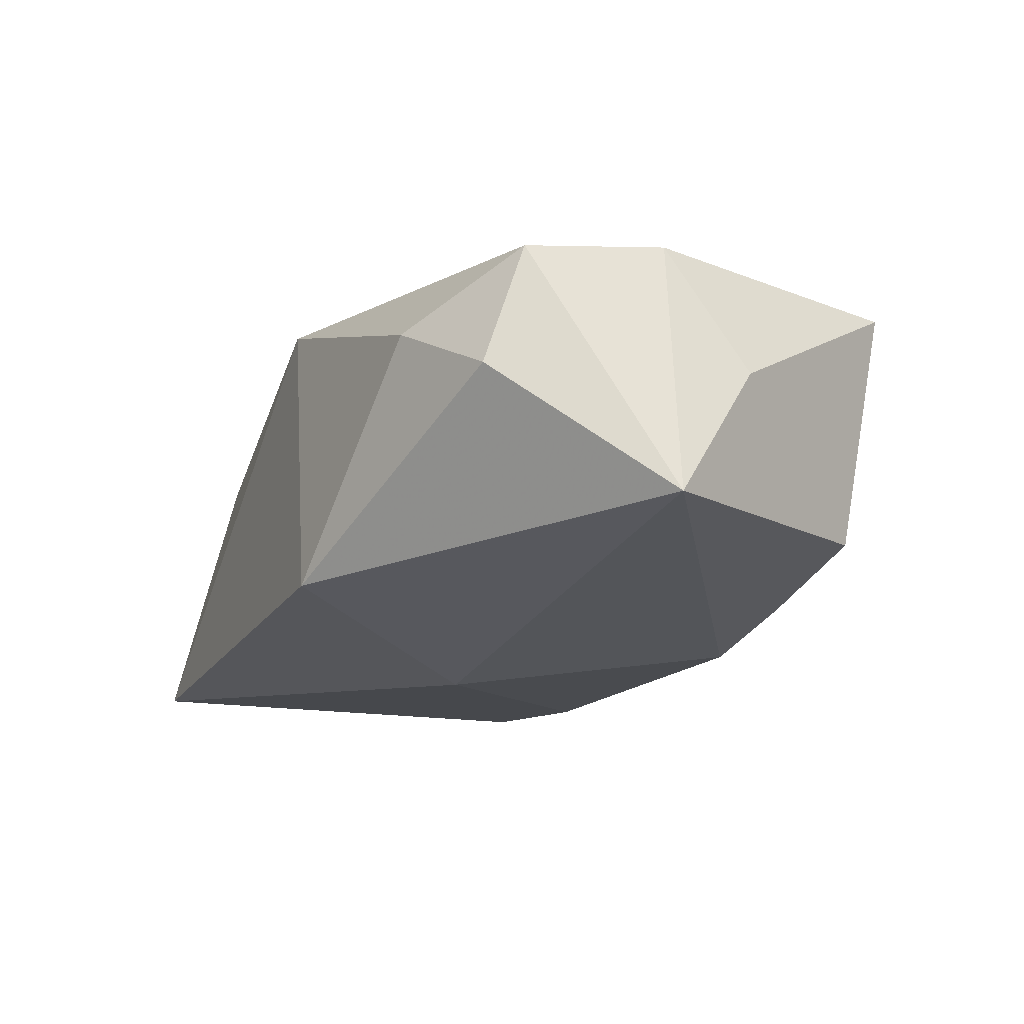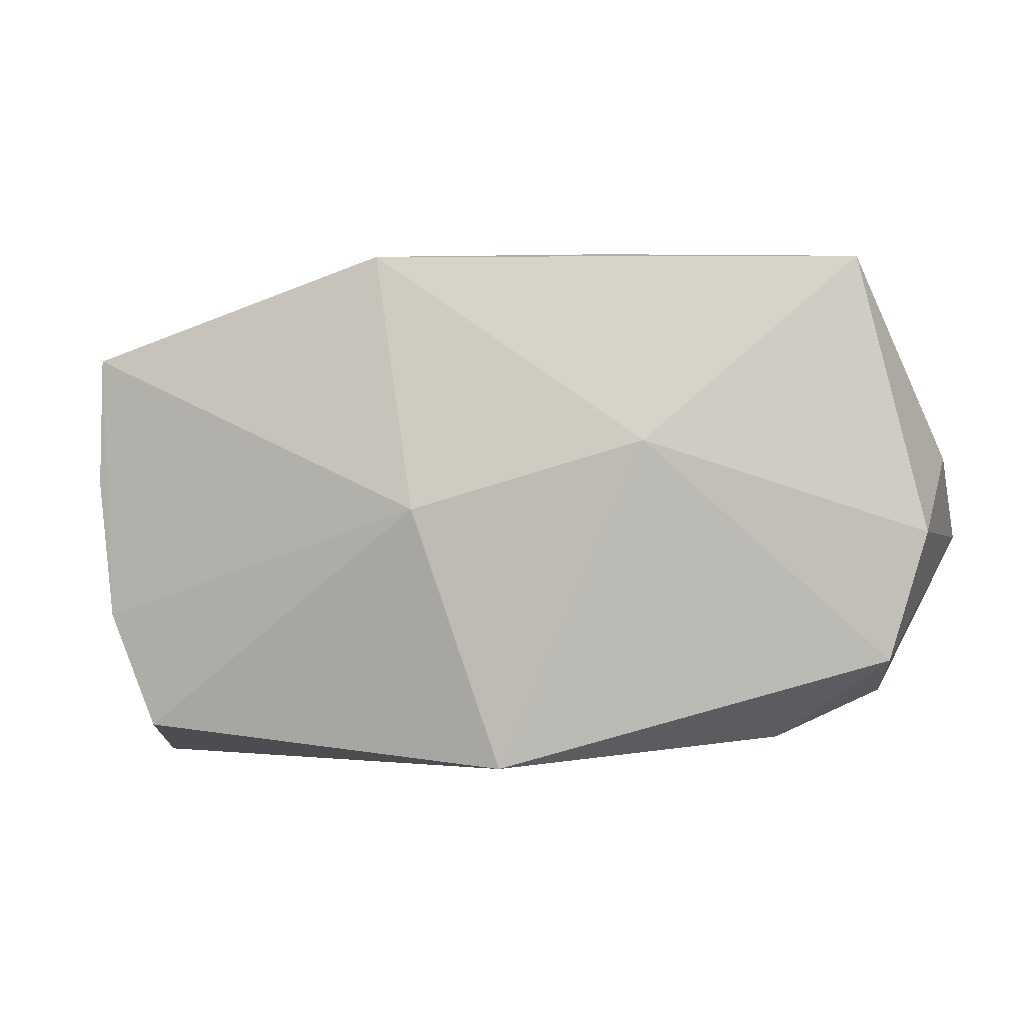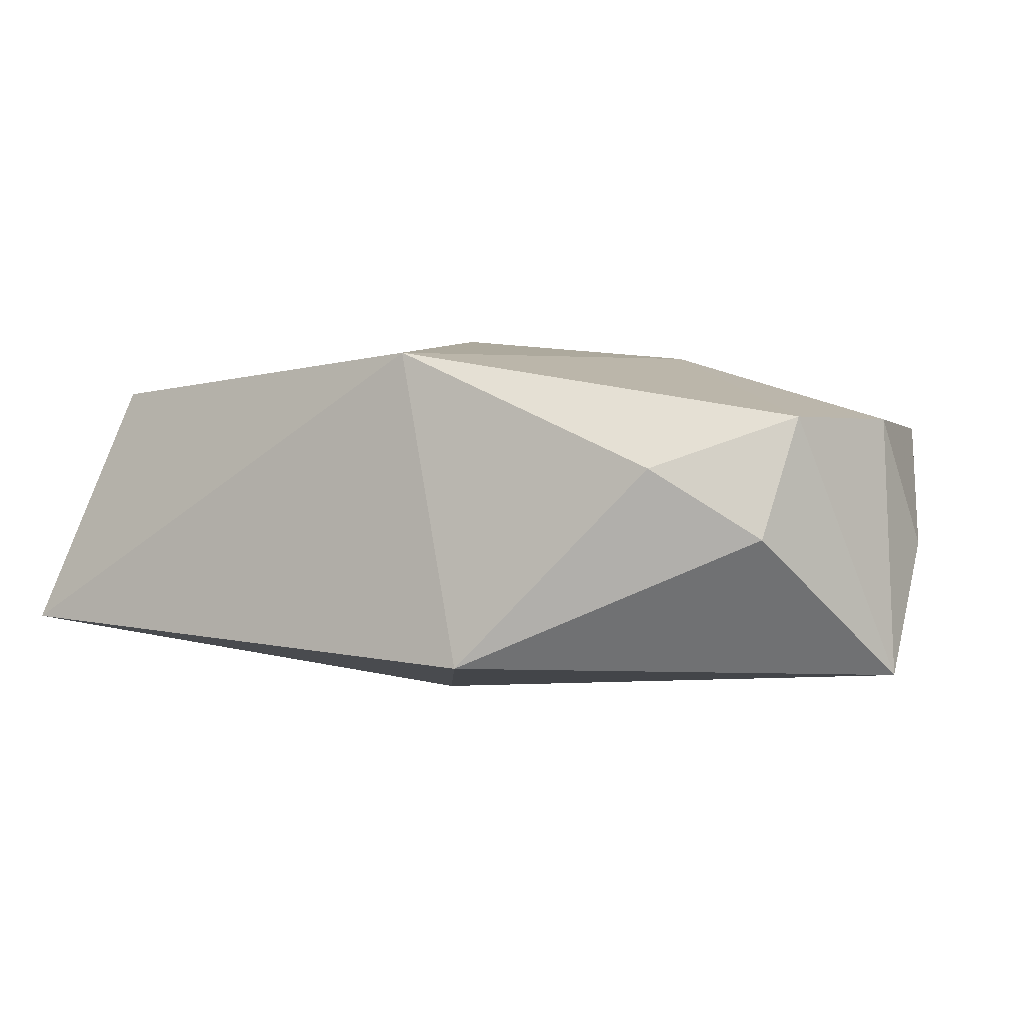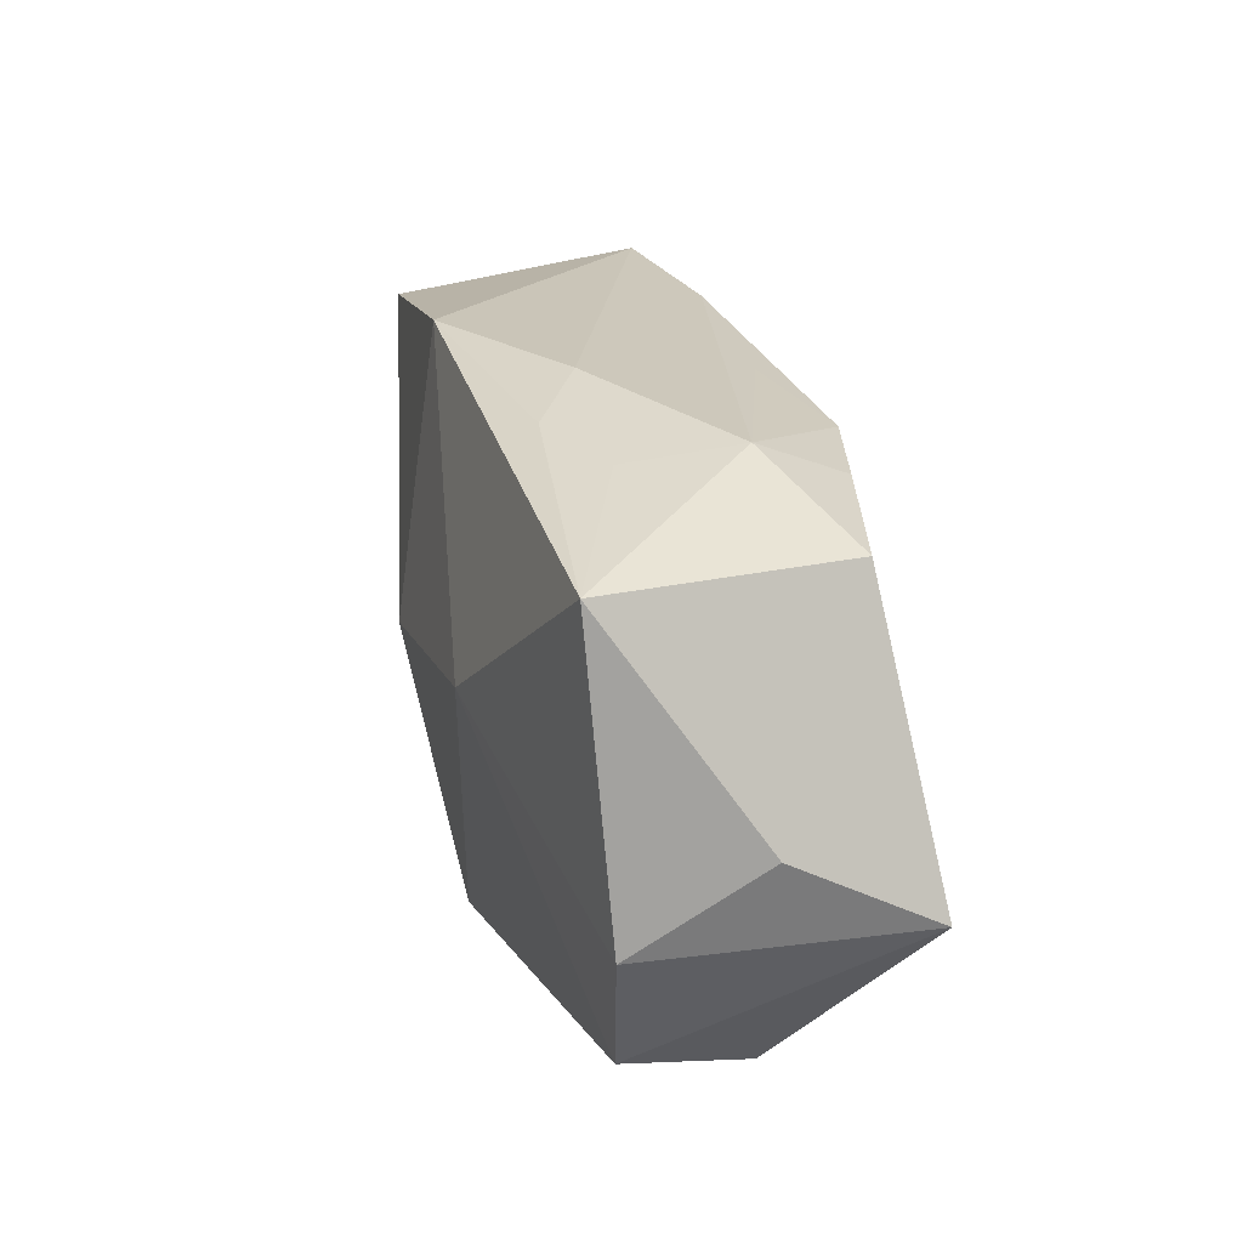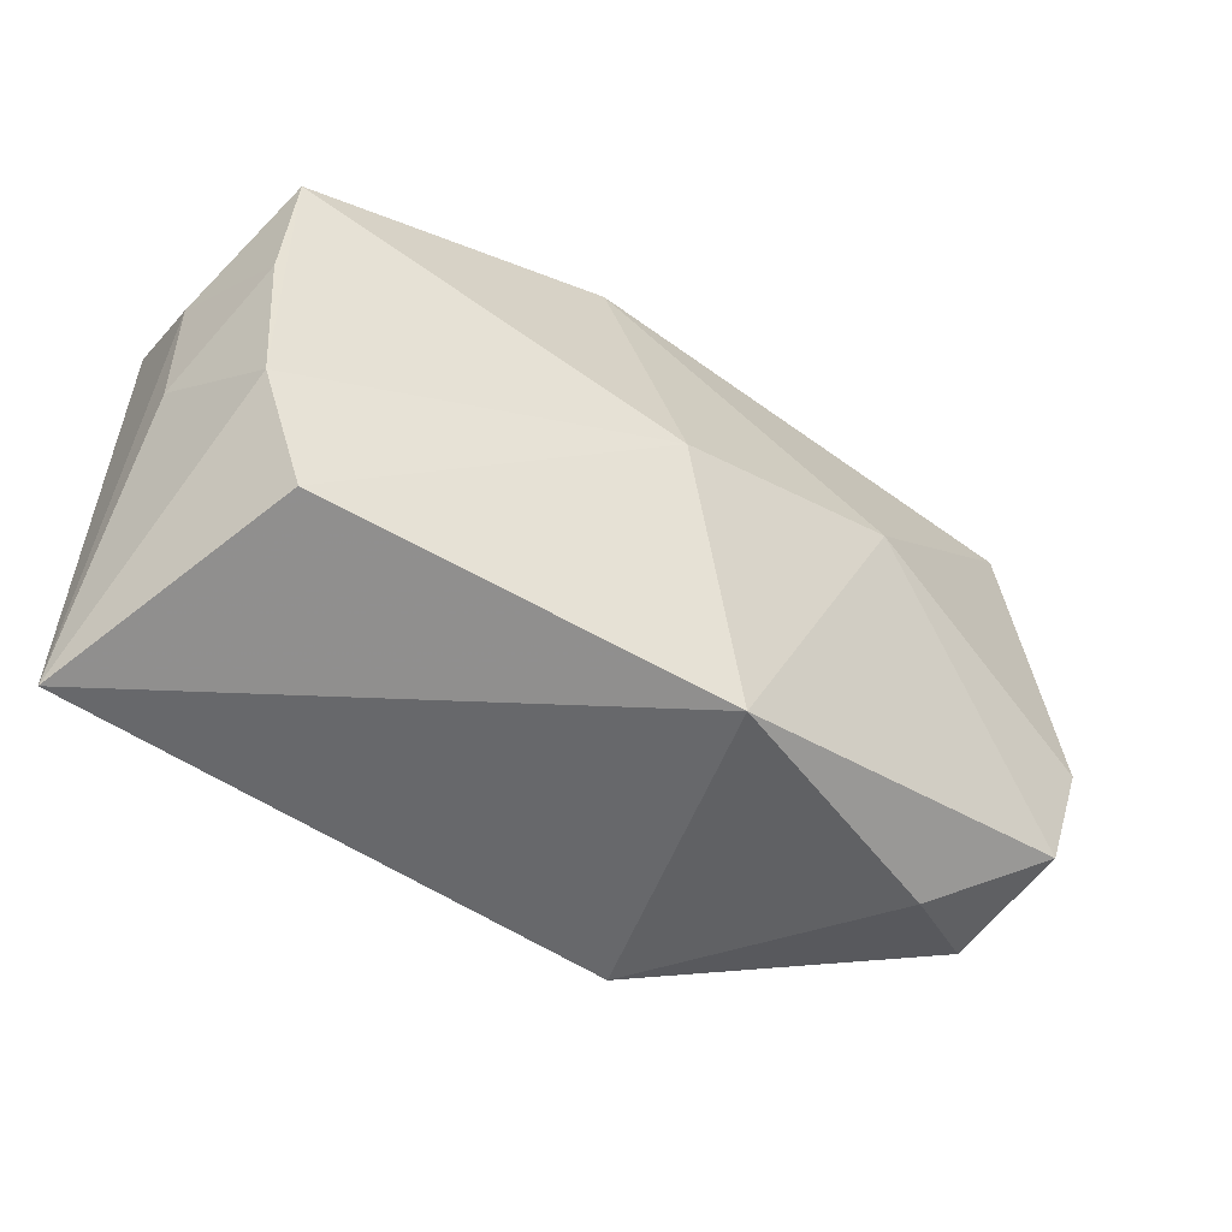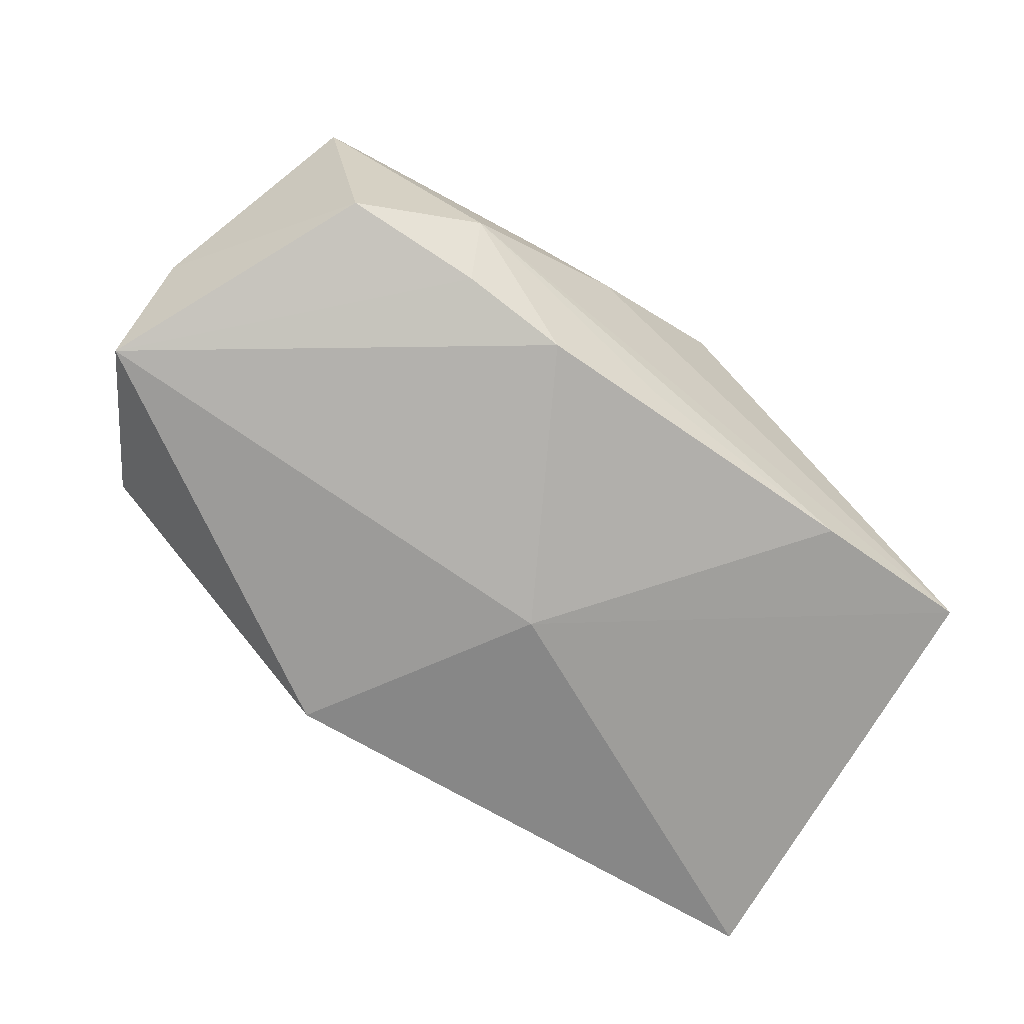
<metadata>
{"format":"obj","ext":"obj","renderer":"f3d","projection":"perspective","resolution":1024,"background":"white","views":[{"elev":-24.3,"azim":67.3,"up":"+Z"},{"elev":-3.7,"azim":16.4,"up":"+Y"},{"elev":-2.6,"azim":30.6,"up":"+Z"},{"elev":29.5,"azim":80.3,"up":"+Y"},{"elev":-52.4,"azim":-31.3,"up":"+Y"},{"elev":-74.2,"azim":148.2,"up":"+Z"}]}
</metadata>
<code>
v 0.003366 -0.02104 0.0125
v 0.004309 0.02245 0.004116
v -0.03607 0.0151 -0.006788
v 0.01791 0.02169 0.003787
v -0.002265 0.01847 -0.009772
v 0.01118 0.02176 0.007552
v -0.002961 9.04e-06 0.01623
v 0.0161 0.01887 -0.01203
v 0.02444 -0.01857 0.002438
v 0.03427 -0.01221 0.006502
v 0.02735 0.01895 -0.01042
v 0.008434 -0.02104 -0.01313
v 0.03226 -0.01475 -0.003101
v -0.03593 -0.002553 0.002891
v -0.007461 0.02165 0.01243
v 0.01745 0.02232 -0.005078
v 0.03798 0.00473 -0.002878
v 0.007303 0.01811 -0.01342
v -0.02829 -0.01785 0.0111
v -0.032 -0.008366 0.01174
v -0.03263 0.01369 0.01298
v -0.02192 0.01626 -0.00982
v -0.03616 0.007606 0.003268
v -0.03616 -0.02104 -0.0091
v 0.03794 -0.001377 -0.0137
v -0.00328 -0.002991 -0.01545
v 0.03217 0.02038 0.008121
v 0.03743 -0.001946 0.006947
v -0.0331 0.003118 0.01224
v 0.01583 0.005345 0.01401
f 26 24 3
f 26 25 12
f 12 24 26
f 12 1 24
f 15 3 21
f 7 15 21
f 21 20 7
f 7 1 30
f 30 15 7
f 30 27 15
f 7 20 19
f 19 1 7
f 19 20 24
f 24 1 19
f 10 30 1
f 15 27 6
f 2 3 15
f 2 16 3
f 15 6 2
f 11 16 27
f 20 21 29
f 1 12 9
f 9 10 1
f 25 11 17
f 17 11 27
f 27 30 28
f 30 10 28
f 28 17 27
f 28 10 25
f 25 17 28
f 27 16 4
f 4 6 27
f 16 2 4
f 4 2 6
f 18 25 26
f 23 21 3
f 23 29 21
f 23 3 24
f 13 12 25
f 13 9 12
f 25 10 13
f 10 9 13
f 26 3 22
f 22 18 26
f 3 16 22
f 16 11 8
f 8 18 16
f 8 11 25
f 25 18 8
f 20 29 14
f 29 23 14
f 24 20 14
f 14 23 24
f 16 18 5
f 5 22 16
f 18 22 5

</code>
